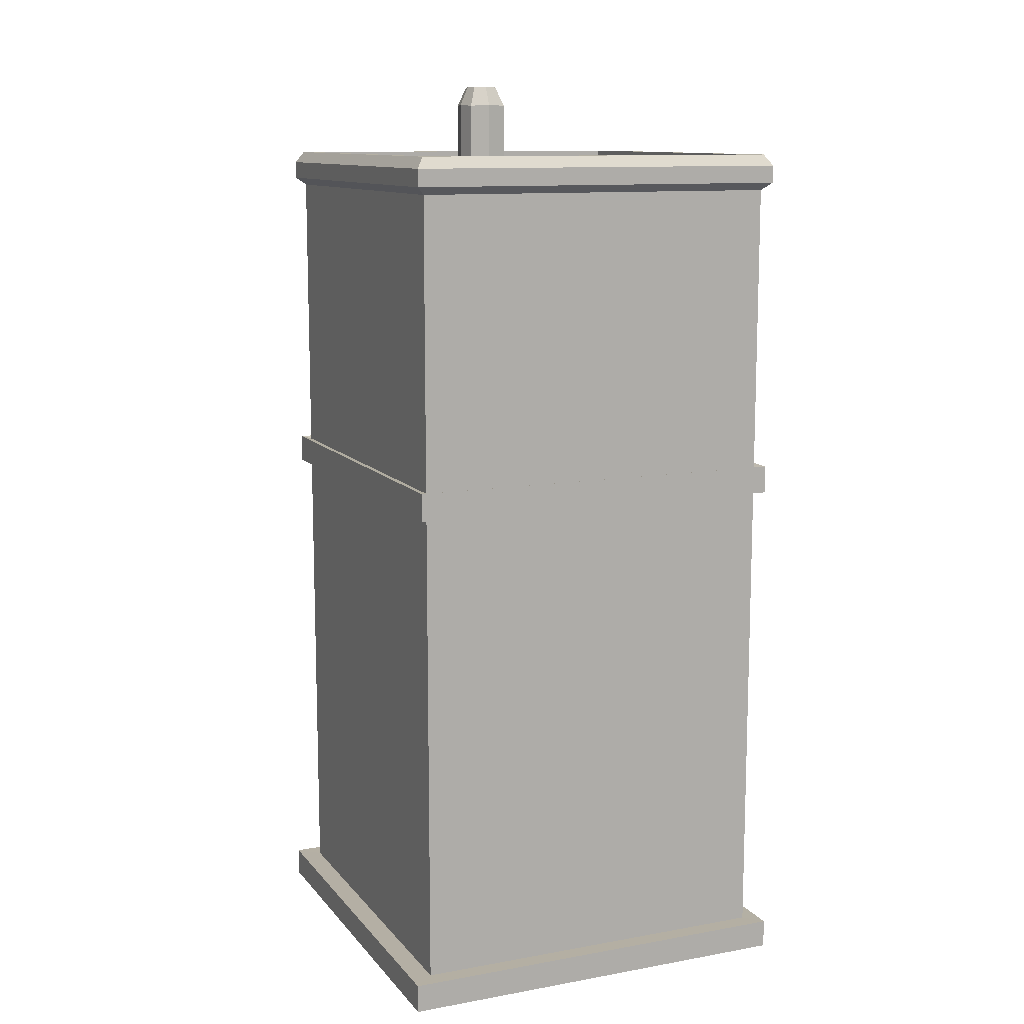
<metadata>
{"format":"obj","ext":"obj","renderer":"f3d","projection":"perspective","resolution":1024,"background":"white","views":[{"elev":11.4,"azim":156.5,"up":"+Y"}]}
</metadata>
<code>
o Building_lg
v -2.103 -1 0.8322
v -2.103 3.298 0.8322
v -2.103 -1 -1.168
v -2.103 3.298 -1.168
v -0.2718 -0.4569 0.8322
v -0.2452 2.843 0.8322
v -0.1028 -1 -1.168
v -0.1028 3.298 -1.168
v -2.191 -0.9997 0.9334
v -2.191 -0.9997 -1.269
v 0.01136 -0.9997 0.9334
v 0.01136 -0.9997 -1.269
v -2.191 -1.152 0.9334
v -2.191 -1.152 -1.269
v 0.01136 -1.152 0.9334
v 0.01136 -1.152 -1.269
v -2.103 1.736 0.8322
v -2.103 1.736 -1.168
v -0.1028 1.736 -1.168
v -0.2452 2.324 0.8322
v -2.103 1.587 -1.168
v -0.1028 1.587 -1.168
v -0.2492 1.277 0.8322
v -2.103 1.587 0.8322
v -2.149 1.597 0.8836
v -2.149 1.746 0.8836
v -0.05677 1.746 0.8836
v -0.05677 1.746 -1.219
v -2.149 1.746 -1.219
v -2.149 1.597 -1.219
v -0.05677 1.597 -1.219
v -0.05677 1.597 0.8836
v -2.15 3.339 0.8791
v -2.15 3.339 -1.215
v -0.05581 3.339 -1.215
v -0.05581 3.339 0.8791
v -2.15 3.431 0.8791
v -2.15 3.431 -1.215
v -0.05581 3.431 -1.215
v -0.05581 3.431 0.8791
v -2.052 3.491 0.7815
v -2.052 3.491 -1.117
v -0.1534 3.491 -1.117
v -0.1534 3.491 0.7815
v -2.111 3.491 0.8399
v -2.111 3.491 -1.176
v -0.09503 3.491 -1.176
v -0.09503 3.491 0.8399
v -2.111 3.491 0.8399
v -2.111 3.491 -1.176
v -0.09503 3.491 -1.176
v -0.09503 3.491 0.8399
v -2.052 3.394 0.7815
v -2.052 3.394 -1.117
v -0.1534 3.394 -1.117
v -0.1534 3.394 0.7815
v -2.052 3.368 0.7815
v -2.052 3.368 -1.117
v -0.1534 3.368 -1.117
v -0.1534 3.368 0.7815
v -2.052 3.416 0.7815
v -2.052 3.416 -1.117
v -0.1534 3.416 -1.117
v -0.1534 3.416 0.7815
v -0.8221 3.458 -0.5942
v -0.8221 3.458 -0.9937
v -0.3161 3.458 -0.9937
v -0.3161 3.458 -0.5942
v -0.8221 3.411 -0.5942
v -0.8221 3.411 -0.9937
v -0.3161 3.411 -0.9937
v -0.3161 3.411 -0.5942
v -0.7273 3.445 -0.2661
v -0.7273 3.445 -0.5295
v -0.3937 3.445 -0.5295
v -0.3937 3.445 -0.2661
v -0.7273 3.41 -0.2661
v -0.7273 3.41 -0.5295
v -0.3937 3.41 -0.5295
v -0.3937 3.41 -0.2661
v -1.885 -1 -1.168
v -1.885 3.298 -1.168
v -1.885 -1 0.8322
v -1.885 3.298 0.8322
v -1.951 -0.9997 -1.269
v -1.951 -0.9997 0.9334
v -1.951 -1.152 -1.269
v -1.951 -1.152 0.9334
v -1.885 1.736 0.8322
v -1.885 1.736 -1.168
v -1.885 1.587 -1.168
v -1.885 1.587 0.8322
v -1.921 1.746 0.8836
v -1.921 1.746 -1.219
v -1.921 1.597 -1.219
v -1.921 1.597 0.8836
v -1.921 3.339 -1.215
v -1.921 3.339 0.8791
v -1.921 3.431 -1.215
v -1.921 3.431 0.8791
v -1.891 3.491 -1.176
v -1.891 3.491 0.8399
v -1.891 3.491 -1.176
v -1.891 3.491 0.8399
v -1.845 3.491 -1.117
v -1.845 3.491 0.7815
v -1.845 3.394 -1.117
v -1.845 3.394 0.7815
v -1.845 3.368 -1.117
v -1.845 3.368 0.7815
v -1.845 3.416 -1.117
v -1.845 3.416 0.7815
v -1.213 3.298 -1.168
v -0.9713 -0.4569 0.8322
v -1.211 -0.9997 0.9334
v -1.211 -1.152 0.9334
v -1.213 1.736 -1.168
v -1.213 1.587 -1.168
v -1.218 1.746 -1.219
v -1.218 1.597 -1.219
v -1.218 3.339 -1.215
v -1.218 3.431 -1.215
v -1.214 3.491 -1.176
v -1.214 3.491 -1.176
v -1.207 3.491 -1.117
v -1.207 3.394 -1.117
v -1.207 3.368 -1.117
v -1.207 3.416 -1.117
v -1.213 -1 -1.168
v -1.033 2.843 0.8322
v -1.211 -0.9997 -1.269
v -1.211 -1.152 -1.269
v -1.033 2.324 0.8322
v -0.9609 1.277 0.8322
v -1.218 1.746 0.8836
v -1.218 1.597 0.8836
v -1.218 3.339 0.8791
v -1.218 3.431 0.8791
v -1.214 3.491 0.8399
v -1.214 3.491 0.8399
v -1.207 3.491 0.7815
v -1.207 3.394 0.7815
v -1.207 3.368 0.7815
v -1.207 3.416 0.7815
v -2.103 0.2484 -1.168
v -0.1028 0.2484 -1.168
v -0.2718 -0.04351 0.8322
v -2.103 0.2484 0.8322
v -1.885 0.2484 0.8322
v -1.885 0.2484 -1.168
v -0.9713 -0.04351 0.8322
v -1.213 0.2484 -1.168
v -1.885 0.2484 0.7545
v -1.885 -1 0.7545
v -1.213 -1 0.7545
v -1.213 0.2484 0.7545
v -1.958 -1.039 0.8366
v -1.139 -1.039 0.8366
v -1.958 0.2874 0.8366
v -1.139 0.2874 0.8366
v -1.958 0.2874 0.75
v -1.958 -1.039 0.75
v -1.139 -1.039 0.75
v -1.139 0.2874 0.75
v -1.901 0.203 0.8683
v -1.901 -0.9772 0.8683
v -1.172 -0.9772 0.8683
v -1.172 0.203 0.8683
v -1.901 0.203 0.7912
v -1.901 -0.9772 0.7912
v -1.172 -0.9772 0.7912
v -1.172 0.203 0.7912
v -1.306 -0.414 0.7776
v -1.306 -0.414 0.7396
v -1.319 -0.4085 0.7776
v -1.319 -0.4085 0.7396
v -1.325 -0.395 0.7776
v -1.325 -0.395 0.7396
v -1.319 -0.3816 0.7776
v -1.319 -0.3816 0.7396
v -1.306 -0.376 0.7776
v -1.306 -0.376 0.7396
v -1.292 -0.3816 0.7776
v -1.292 -0.3816 0.7396
v -1.287 -0.395 0.7776
v -1.287 -0.395 0.7396
v -1.292 -0.4085 0.7776
v -1.292 -0.4085 0.7396
v -1.306 -0.4264 0.7936
v -1.328 -0.4172 0.7936
v -1.337 -0.395 0.7936
v -1.328 -0.3728 0.7936
v -1.306 -0.3636 0.7936
v -1.283 -0.3728 0.7936
v -1.274 -0.395 0.7936
v -1.283 -0.4172 0.7936
v -1.289 -0.4113 0.8144
v -1.306 -0.418 0.8144
v -1.329 -0.395 0.8144
v -1.289 -0.3788 0.8144
v -1.322 -0.4113 0.8144
v -1.283 -0.395 0.8144
v -1.322 -0.3788 0.8144
v -1.306 -0.3721 0.8144
v -1.337 -0.395 0.8066
v -1.328 -0.4172 0.8066
v -1.306 -0.3636 0.8066
v -1.328 -0.3728 0.8066
v -1.306 -0.4264 0.8066
v -1.283 -0.3728 0.8066
v -1.283 -0.4172 0.8066
v -1.274 -0.395 0.8066
v -1.315 -0.3857 0.8224
v -1.306 -0.3818 0.8224
v -1.296 -0.4044 0.8224
v -1.306 -0.4083 0.8224
v -1.315 -0.4044 0.8224
v -1.319 -0.395 0.8224
v -1.292 -0.395 0.8224
v -1.296 -0.3857 0.8224
v -0.1809 -0.4769 1.133
v -0.1809 0.1088 1.133
v -0.997 0.1088 1.133
v -0.997 -0.4769 1.133
v -0.1809 -0.4769 1.133
v -0.1809 0.1088 1.133
v -0.997 0.1088 1.133
v -0.997 -0.4769 1.133
v -0.1809 -0.4769 1.133
v -0.1809 0.1088 1.133
v -0.997 0.1088 1.133
v -0.997 -0.4769 1.133
v -0.9602 -0.4402 1.071
v -0.1809 0.1088 1.133
v -0.997 0.1088 1.133
v -0.997 -0.4769 1.133
v -0.1809 -0.4769 1.133
v -0.1809 0.1088 1.133
v -0.997 0.1088 1.133
v -0.997 -0.4769 1.133
v -0.1809 -0.4769 1.133
v -0.1809 0.1088 1.16
v -0.9602 -0.4207 1.091
v -0.2405 -0.4488 0.853
v -0.2405 -0.000528 0.853
v -0.9832 -0.000528 0.853
v -0.9832 -0.4488 0.853
v -0.2716 -0.4428 0.853
v -0.2716 -0.03162 0.853
v -0.9521 -0.03162 0.853
v -0.9521 -0.4428 0.853
v -0.9521 -0.03162 0.8417
v -0.9521 -0.4428 0.8417
v -0.2716 -0.4428 0.8417
v -0.2716 -0.03162 0.8417
v -0.2716 -0.03162 0.8843
v -0.2716 -0.4428 0.8843
v -0.2405 -0.4739 0.8843
v -0.2405 -0.000528 0.8843
v -0.9521 -0.03162 0.8843
v -0.2716 -0.03162 0.8843
v -0.2405 -0.000528 0.8843
v -0.9832 -0.000528 0.8843
v -0.9521 -0.4428 0.8843
v -0.9521 -0.03162 0.8843
v -0.9832 -0.000528 0.8843
v -0.9832 -0.4739 0.8843
v -0.2716 -0.4428 0.8843
v -0.9521 -0.4428 0.8843
v -0.9832 -0.4739 0.8843
v -0.2405 -0.4739 0.8843
v -0.2492 0.5164 0.8322
v -0.1028 -1 0.8322
v -1.213 -1 0.8322
v -0.9609 0.5164 0.8322
v -0.2084 0.4972 0.8529
v -0.2084 1.341 0.8529
v -1.008 1.341 0.8529
v -1.008 0.4972 0.8529
v -0.2419 0.5084 0.8529
v -0.2419 1.282 0.8529
v -0.9746 1.282 0.8529
v -0.9746 0.5084 0.8529
v -0.9746 1.282 0.8382
v -0.9746 0.5084 0.8382
v -0.2419 0.5084 0.8382
v -0.2419 1.282 0.8382
v -0.2419 1.282 0.8934
v -0.2419 0.5084 0.8934
v -0.2084 0.4499 0.8934
v -0.2084 1.341 0.8934
v -0.9746 1.282 0.8934
v -0.2419 1.282 0.8934
v -0.2084 1.341 0.8934
v -1.008 1.341 0.8934
v -0.9746 0.5084 0.8934
v -0.9746 1.282 0.8934
v -1.008 1.341 0.8934
v -1.008 0.4499 0.8934
v -0.2419 0.5084 0.8934
v -0.9746 0.5084 0.8934
v -1.008 0.4499 0.8934
v -0.2084 0.4499 0.8934
v -0.9384 3.261 -0.5775
v -0.9384 3.261 -0.9771
v -0.4324 3.261 -0.9771
v -0.4324 3.261 -0.5775
v -0.4828 3.75 -0.8885
v -0.4828 3.75 -0.6992
v -0.6717 3.75 -0.6992
v -0.6717 3.75 -0.8885
v -0.4828 3.464 -0.8885
v -0.4828 3.464 -0.6992
v -0.6717 3.464 -0.6992
v -0.6717 3.464 -0.8885
v -0.4629 3.757 -0.7938
v -0.5772 3.757 -0.6791
v -0.6916 3.757 -0.7938
v -0.5772 3.757 -0.9085
v -0.4629 3.458 -0.7938
v -0.5772 3.458 -0.6791
v -0.6916 3.458 -0.7938
v -0.5772 3.458 -0.9085
v -0.6717 3.494 -0.8885
v -0.6717 3.494 -0.6992
v -0.4828 3.494 -0.6992
v -0.4828 3.494 -0.8885
v -0.5772 3.494 -0.6791
v -0.5772 3.494 -0.9085
v -0.4629 3.494 -0.7938
v -0.6916 3.494 -0.7938
v -0.5772 3.458 -0.7938
v -0.4728 3.754 -0.7465
v -0.6245 3.754 -0.6891
v -0.6817 3.754 -0.8411
v -0.53 3.754 -0.8985
v -0.4728 3.754 -0.8411
v -0.53 3.754 -0.6891
v -0.6817 3.754 -0.7465
v -0.6245 3.754 -0.8985
v -0.5772 3.757 -0.8511
v -0.5772 3.757 -0.7365
v -0.6344 3.757 -0.7938
v -0.52 3.757 -0.7938
v -0.525 3.755 -0.7415
v -0.6295 3.755 -0.7415
v -0.6295 3.755 -0.8461
v -0.525 3.755 -0.8461
v -0.5107 3.848 -0.7637
v -0.5171 3.846 -0.7335
v -0.6073 3.848 -0.7271
v -0.6374 3.846 -0.7335
v -0.6438 3.848 -0.824
v -0.6374 3.846 -0.8541
v -0.5472 3.848 -0.8605
v -0.5171 3.846 -0.8541
v -0.5107 3.848 -0.824
v -0.5044 3.85 -0.7938
v -0.5472 3.848 -0.7271
v -0.5772 3.85 -0.7208
v -0.6438 3.848 -0.7637
v -0.6501 3.85 -0.7938
v -0.6073 3.848 -0.8605
v -0.5772 3.85 -0.8669
v -0.5772 3.85 -0.8303
v -0.6137 3.85 -0.7938
v -0.5772 3.85 -0.7573
v -0.5408 3.85 -0.7938
v -0.544 3.849 -0.7605
v -0.6105 3.849 -0.7605
v -0.6105 3.849 -0.8271
v -0.544 3.849 -0.8271
v -0.1028 1.587 0.8322
v -1.213 1.587 0.8322
v -0.1028 0.2484 0.8322
v -1.213 0.2484 0.8322
v -0.2884 2.277 1.164
v -0.2884 2.207 1.164
v -0.9865 2.277 1.164
v -0.9865 2.207 1.164
v -0.2437 2.277 0.8299
v -0.2437 2.207 0.8299
v -1.031 2.277 0.8299
v -1.031 2.207 0.8299
v -0.2884 2.242 1.164
v -0.6375 2.277 1.195
v -0.6375 2.207 1.195
v -0.9865 2.242 1.164
v -0.2437 2.242 0.8299
v -0.6375 2.277 0.8299
v -0.6375 2.207 0.8299
v -1.031 2.242 0.8299
v -1.031 2.207 0.9433
v -1.031 2.277 0.9433
v -0.2437 2.277 0.9433
v -0.2437 2.207 0.9433
v -0.2437 2.242 0.9433
v -0.6375 2.207 0.9433
v -0.6375 2.277 0.9433
v -1.031 2.242 0.9433
v -0.6375 2.242 0.8299
v -0.6375 2.242 1.195
v -0.359 2.277 1.195
v -0.359 2.207 1.195
v -0.359 2.277 0.8299
v -0.359 2.207 0.8299
v -0.359 2.207 0.9433
v -0.359 2.277 0.9433
v -0.359 2.242 0.8299
v -0.359 2.242 1.195
v -0.9194 2.277 1.195
v -0.9194 2.207 1.195
v -0.9194 2.277 0.8299
v -0.9194 2.207 0.8299
v -0.9194 2.207 0.9433
v -0.9194 2.277 0.9433
v -0.9194 2.242 0.8299
v -0.9194 2.242 1.195
v -0.9194 2.839 0.8327
v -1.031 2.839 0.8327
v -1.031 2.837 0.9433
v -0.2437 2.839 0.8327
v -0.2437 2.837 0.9433
v -0.359 2.837 0.9433
v -0.359 2.839 0.8327
v -0.9194 2.837 0.9433
v -0.9194 2.944 0.8454
v -1.031 2.898 0.8472
v -1.031 3.001 0.8693
v -0.2437 2.898 0.8472
v -0.2437 3.001 0.8693
v -0.359 2.997 0.8674
v -0.359 2.944 0.8454
v -0.9194 2.997 0.8674
v -0.9194 2.84 0.8299
v -1.031 2.84 0.8299
v -0.2437 2.84 0.8299
v -0.359 2.84 0.8299
v -0.9194 2.9 0.8379
v -1.031 2.9 0.8379
v -1.031 3.005 0.8486
v -0.2437 2.9 0.8379
v -0.2437 3.005 0.8486
v -0.359 3.005 0.8486
v -0.359 2.9 0.8379
v -0.9194 3.005 0.8486
v -0.1028 3.298 0.8322
v -0.1028 1.736 0.8322
v -1.213 3.298 0.8322
v -1.213 1.736 0.8322
v -0.3635 2.356 0.8545
v -0.3635 2.95 0.8545
v -0.9147 2.95 0.8545
v -0.9147 2.356 0.8545
v -0.3866 2.364 0.8545
v -0.3866 2.909 0.8545
v -0.8917 2.909 0.8545
v -0.8917 2.364 0.8545
v -0.8917 2.909 0.8398
v -0.8917 2.364 0.8398
v -0.3866 2.364 0.8398
v -0.3866 2.909 0.8398
v -0.3866 2.909 0.8951
v -0.3866 2.364 0.8951
v -0.3635 2.323 0.8951
v -0.3635 2.95 0.8951
v -0.8917 2.909 0.8951
v -0.3866 2.909 0.8951
v -0.3635 2.95 0.8951
v -0.9147 2.95 0.8951
v -0.8917 2.364 0.8951
v -0.8917 2.909 0.8951
v -0.9147 2.95 0.8951
v -0.9147 2.323 0.8951
v -0.3866 2.364 0.8951
v -0.8917 2.364 0.8951
v -0.9147 2.323 0.8951
v -0.3635 2.323 0.8951
v -0.6555 2.909 0.8545
v -0.6555 2.364 0.8545
v -0.6517 2.95 0.8545
v -0.6517 2.356 0.8545
v -0.6555 2.364 0.8398
v -0.6555 2.909 0.8398
v -0.6555 2.909 0.8951
v -0.6517 2.95 0.8951
v -0.6555 2.364 0.8951
v -0.6517 2.323 0.8951
v -0.7147 2.909 0.8545
v -0.7163 2.356 0.8545
v -0.7147 2.364 0.8398
v -0.7147 2.909 0.8951
v -0.7163 2.323 0.8951
v -0.7147 2.364 0.8545
v -0.7163 2.95 0.8545
v -0.7147 2.909 0.8398
v -0.7163 2.95 0.8951
v -0.7147 2.364 0.8951
v -0.359 2.979 0.9069
v -0.359 2.922 0.9038
v -0.9194 2.979 0.9069
v -0.9194 2.922 0.9038
v -0.8465 2.63 0.8585
v -0.8465 2.541 0.8585
v -0.8465 2.635 0.83
v -0.8465 2.536 0.83
v -0.8683 2.63 0.8585
v -0.8465 2.586 0.8629
v -0.8683 2.541 0.8585
v -0.8683 2.635 0.83
v -0.8683 2.536 0.83
v -0.8465 2.536 0.8465
v -0.8465 2.635 0.8465
v -0.8683 2.635 0.8465
v -0.8683 2.536 0.8465
v -0.8683 2.586 0.8629
v -0.8465 2.621 0.8629
v -0.8683 2.621 0.8629
v -0.8465 2.55 0.8629
v -0.8683 2.55 0.8629
v -0.8465 2.555 0.8555
v -0.8465 2.554 0.8544
v -0.8465 2.55 0.8454
v -0.8465 2.621 0.8454
v -0.8465 2.617 0.8543
v -0.8683 2.617 0.8543
v -0.8465 2.616 0.8554
v -0.8465 2.586 0.8549
v -0.8683 2.554 0.8544
v -0.8465 2.621 0.83
v -0.8683 2.621 0.83
v -0.8465 2.55 0.83
v -0.8683 2.55 0.83
v -0.8683 2.621 0.8454
v -0.8683 2.55 0.8454
v -0.8683 2.586 0.8549
v -0.8683 2.616 0.8554
v -0.8683 2.555 0.8555
f 17 2 4 18
f 117 113 8 19
f 19 8 447 448
f 89 84 2 17
f 148 24 21 145
f 152 118 22 146
f 146 22 373 375
f 149 92 24 148
f 49 50 46 45
f 124 51 47 123
f 51 52 48 47
f 104 49 45 102
f 142 56 60 143
f 60 59 63 64
f 107 54 58 109
f 56 55 59 60
f 54 53 57 58
f 111 62 61 112
f 58 57 61 62
f 143 60 64 144
f 109 58 62 111
f 67 68 65 66
f 71 70 69 72
f 65 68 72 69
f 67 66 70 71
f 68 67 71 72
f 66 65 69 70
f 75 74 73 76
f 79 80 77 78
f 75 76 80 79
f 73 74 78 77
f 76 73 77 80
f 74 75 79 78
f 127 109 111 128
f 57 110 112 61
f 128 111 112 144
f 126 107 109 127
f 53 108 110 57
f 140 104 102 139
f 50 103 101 46
f 376 374 92 149
f 145 21 91 150
f 450 449 84 89
f 18 4 82 90
f 272 23 134 275
f 52 140 139 48
f 55 126 127 59
f 63 128 144 64
f 59 127 128 63
f 110 143 144 112
f 108 142 143 110
f 103 124 123 101
f 150 91 118 152
f 90 82 113 117
f 81 150 152 129
f 3 145 150 81
f 83 274 155 154
f 83 149 148 1
f 7 146 375 273
f 129 152 146 7
f 1 148 145 3
f 376 149 153 156
f 274 376 156 155
f 149 83 154 153
f 157 162 163 158
f 160 164 161 159
f 158 163 164 160
f 159 161 162 157
f 166 167 171 170
f 168 165 169 172
f 167 168 172 171
f 165 166 170 169
f 157 158 167 166
f 164 163 171 172
f 162 161 169 170
f 158 160 168 167
f 159 157 166 165
f 161 164 172 169
f 163 162 170 171
f 160 159 165 168
f 176 174 188 186 184 182 180 178
f 228 224 240 236
f 223 227 235 239
f 221 225 237 241
f 226 222 238 234
f 147 5 273 375
f 5 114 274 273
f 114 151 376 274
f 151 147 375 376
f 306 307 304 305
f 310 334 351 352
f 332 323 312 320
f 331 324 315 322
f 330 326 313 320
f 329 327 312 323
f 328 325 314 321
f 326 328 321 313
f 309 338 317 328 326
f 317 334 310 325 328
f 324 329 323 315
f 311 340 319 329 324
f 319 336 308 327 329
f 327 330 320 312
f 308 337 316 330 327
f 316 333 309 326 330
f 325 331 322 314
f 310 339 318 331 325
f 318 335 311 324 331
f 321 332 320 313
f 314 322 332 321
f 322 315 323 332
f 344 345 369 368
f 342 346 370 367
f 337 308 356 357
f 319 340 363 364
f 309 333 349 350
f 341 348 372 365
f 336 319 364 355
f 318 339 361 362
f 348 344 368 372
f 317 338 359 360
f 335 318 362 353
f 372 357 356 355
f 371 365 364 363
f 369 349 358 368
f 360 359 369 367
f 359 350 349 369
f 361 370 366 362
f 352 351 370 361
f 351 360 367 370
f 353 371 363 354
f 362 366 371 353
f 365 372 355 364
f 368 358 357 372
f 338 309 350 359
f 311 335 353 354
f 339 310 352 361
f 343 347 371 366
f 345 342 367 369
f 308 336 355 356
f 340 311 354 363
f 333 316 358 349
f 347 341 365 371
f 316 337 357 358
f 334 317 360 351
f 346 343 366 370
f 134 23 373 374
f 23 272 375 373
f 275 134 374 376
f 272 275 376 375
f 418 388 379 411
f 417 413 383 392
f 400 393 384 392
f 395 408 424 423
f 407 396 382 406
f 397 395 381 389
f 396 397 389 382
f 378 385 397 396
f 385 377 395 397
f 415 398 391 414
f 412 387 398 415
f 404 378 396 407
f 408 399 390 405
f 403 386 399 408
f 411 379 394 416
f 394 400 392 383
f 379 388 400 394
f 388 380 393 400
f 414 417 392 384
f 406 409 401 391
f 409 405 390 401
f 410 402 386 403
f 404 387 402 410
f 412 380 388 418
f 378 404 410 385
f 385 410 403 377
f 389 381 405 409
f 382 389 409 406
f 377 403 408 395
f 416 394 421 426
f 387 404 407 398
f 398 407 406 391
f 387 412 418 402
f 391 401 417 414
f 386 411 416 399
f 380 412 415 393
f 393 415 414 384
f 399 416 413 390
f 401 390 413 417
f 402 418 411 386
f 419 426 434 427
f 446 439 445 444
f 394 383 420 421
f 408 405 425 424
f 405 381 422 425
f 413 416 426 419
f 381 395 423 422
f 383 413 419 420
f 431 432 444 443
f 434 429 441 446
f 424 425 433 432
f 423 424 432 431
f 421 420 428 429
f 426 421 429 434
f 428 420 436 440
f 422 423 431 430
f 436 435 439 440
f 446 441 440 439
f 443 444 445 442
f 438 437 442 445
f 433 425 438 445
f 420 419 435 436
f 429 428 440 441
f 419 427 439 435
f 422 430 442 437
f 425 422 437 438
f 434 446 444 432
f 430 431 443 442
f 6 20 448 447
f 130 6 447 449
f 20 133 450 448
f 133 130 449 450
f 439 427 433 445
f 427 434 501 502
f 502 501 499 500
f 433 427 502 500
f 432 433 500 499
f 434 432 499 501
f 520 519 504 509
f 251 253 252 250
f 248 254 253 251
f 249 255 254 248
f 250 252 255 249
f 256 257 258 259
f 248 257 256 249
f 244 258 257 248
f 245 259 258 244
f 249 256 259 245
f 260 261 262 263
f 249 261 260 250
f 245 262 261 249
f 246 263 262 245
f 250 260 263 246
f 264 265 266 267
f 250 265 264 251
f 246 266 265 250
f 247 267 266 246
f 251 264 267 247
f 268 269 270 271
f 251 269 268 248
f 247 270 269 251
f 244 271 270 247
f 248 268 271 244
f 283 285 284 282
f 280 286 285 283
f 281 287 286 280
f 282 284 287 281
f 288 289 290 291
f 280 289 288 281
f 277 291 290 276
f 292 293 294 295
f 281 293 292 282
f 278 295 294 277
f 296 297 298 299
f 282 297 296 283
f 279 299 298 278
f 300 301 302 303
f 283 301 300 280
f 276 303 302 279
f 458 460 459 457
f 494 491 460 458
f 456 462 461 455
f 479 484 462 456
f 463 464 465 466
f 455 464 463 456
f 452 466 465 451
f 485 468 469 486
f 489 492 467 457
f 481 486 469 452
f 471 472 473 474
f 457 472 471 458
f 454 474 473 453
f 498 476 477 493
f 480 487 475 455
f 490 493 477 454
f 451 478 488 482
f 487 480 479 485
f 475 487 488 478
f 495 497 486 481
f 456 468 485 479
f 492 485 486 497
f 498 487 485 492
f 455 461 483 480
f 457 459 496 489
f 467 492 497 470
f 453 470 497 495
f 458 476 498 494
f 482 488 493 490
f 487 498 493 488
f 494 498 492 489
f 491 494 489 496
f 480 483 484 479
f 514 510 505 513
f 507 514 513 503
f 512 506 511 515
f 504 512 515 509
f 518 517 508 516
f 507 503 517 518
f 516 508 519 520
f 538 529 522 521
f 534 524 530 531
f 526 525 524 534
f 523 535 533 532
f 522 529 535 523
f 537 536 528 527
f 526 537 527 525
f 536 538 521 528
f 511 506 532 533
f 519 508 528 521
f 504 519 521 522
f 506 512 523 532
f 520 509 529 538
f 512 504 522 523
f 513 505 530 524
f 503 513 524 525
f 507 518 537 526
f 510 514 534 531
f 516 520 538 536
f 514 507 526 534
f 508 517 527 528
f 517 503 525 527
f 518 516 536 537
f 515 511 533 535
f 505 510 531 530
f 509 515 535 529
f 284 285 286 287
f 252 253 254 255
f 484 483 461 462
f 496 491 483 484
f 459 460 491 496
f 173 174 176 175
f 175 176 178 177
f 177 178 180 179
f 179 180 182 181
f 181 182 184 183
f 183 184 186 185
f 185 186 188 187
f 187 188 174 173
f 187 173 189 196
f 196 189 209 211
f 173 175 190 189
f 177 179 192 191
f 183 185 195 194
f 179 181 193 192
f 185 187 196 195
f 175 177 191 190
f 181 183 194 193
f 200 202 219 220
f 194 195 212 210
f 192 193 207 208
f 190 191 205 206
f 195 196 211 212
f 193 194 210 207
f 191 192 208 205
f 189 190 206 209
f 212 211 197 202
f 207 210 200 204
f 206 205 199 201
f 209 206 201 198
f 211 209 198 197
f 208 207 204 203
f 205 208 203 199
f 210 212 202 200
f 216 217 218 213 214 220 219 215
f 199 203 213 218
f 202 197 215 219
f 204 200 220 214
f 201 199 218 217
f 198 201 217 216
f 197 198 216 215
f 203 204 214 213
f 129 7 12 131
f 1 3 10 9
f 7 273 11 12
f 83 1 9 86
f 9 10 14 13
f 86 9 13 88
f 131 12 16 132
f 12 11 15 16
f 10 85 87 14
f 115 86 88 116
f 274 83 86 115
f 3 81 85 10
f 273 274 115 11
f 11 115 116 15
f 85 131 132 87
f 81 129 131 85
f 447 8 35 36
f 17 18 29 26
f 91 21 30 95
f 89 17 26 93
f 374 373 32 136
f 96 93 26 25
f 31 28 27 32
f 120 119 28 31
f 25 26 29 30
f 19 448 27 28
f 373 22 31 32
f 21 24 25 30
f 117 19 28 119
f 36 35 39 40
f 4 2 33 34
f 449 447 36 137
f 82 4 34 97
f 138 40 48 139
f 34 33 37 38
f 137 36 40 138
f 97 34 38 99
f 42 41 53 54
f 99 38 46 101
f 40 39 47 48
f 38 37 45 46
f 41 42 50 49
f 125 43 51 124
f 43 44 52 51
f 106 41 49 104
f 141 44 56 142
f 105 42 54 107
f 44 43 55 56
f 125 105 107 126
f 41 106 108 53
f 141 106 104 140
f 42 105 103 50
f 122 99 101 123
f 121 97 99 122
f 33 98 100 37
f 37 100 102 45
f 113 82 97 121
f 2 84 98 33
f 18 90 94 29
f 30 29 94 95
f 136 135 93 96
f 24 92 96 25
f 450 89 93 135
f 118 91 95 120
f 22 118 120 31
f 448 450 135 27
f 32 27 135 136
f 8 113 121 35
f 35 121 122 39
f 39 122 123 47
f 44 141 140 52
f 43 125 126 55
f 106 141 142 108
f 105 125 124 103
f 98 137 138 100
f 100 138 139 102
f 84 449 137 98
f 90 117 119 94
f 95 94 119 120
f 92 374 136 96
f 155 156 153 154
l 243 233
l 226 230
l 229 225
l 227 231
l 228 232
l 242 230

</code>
